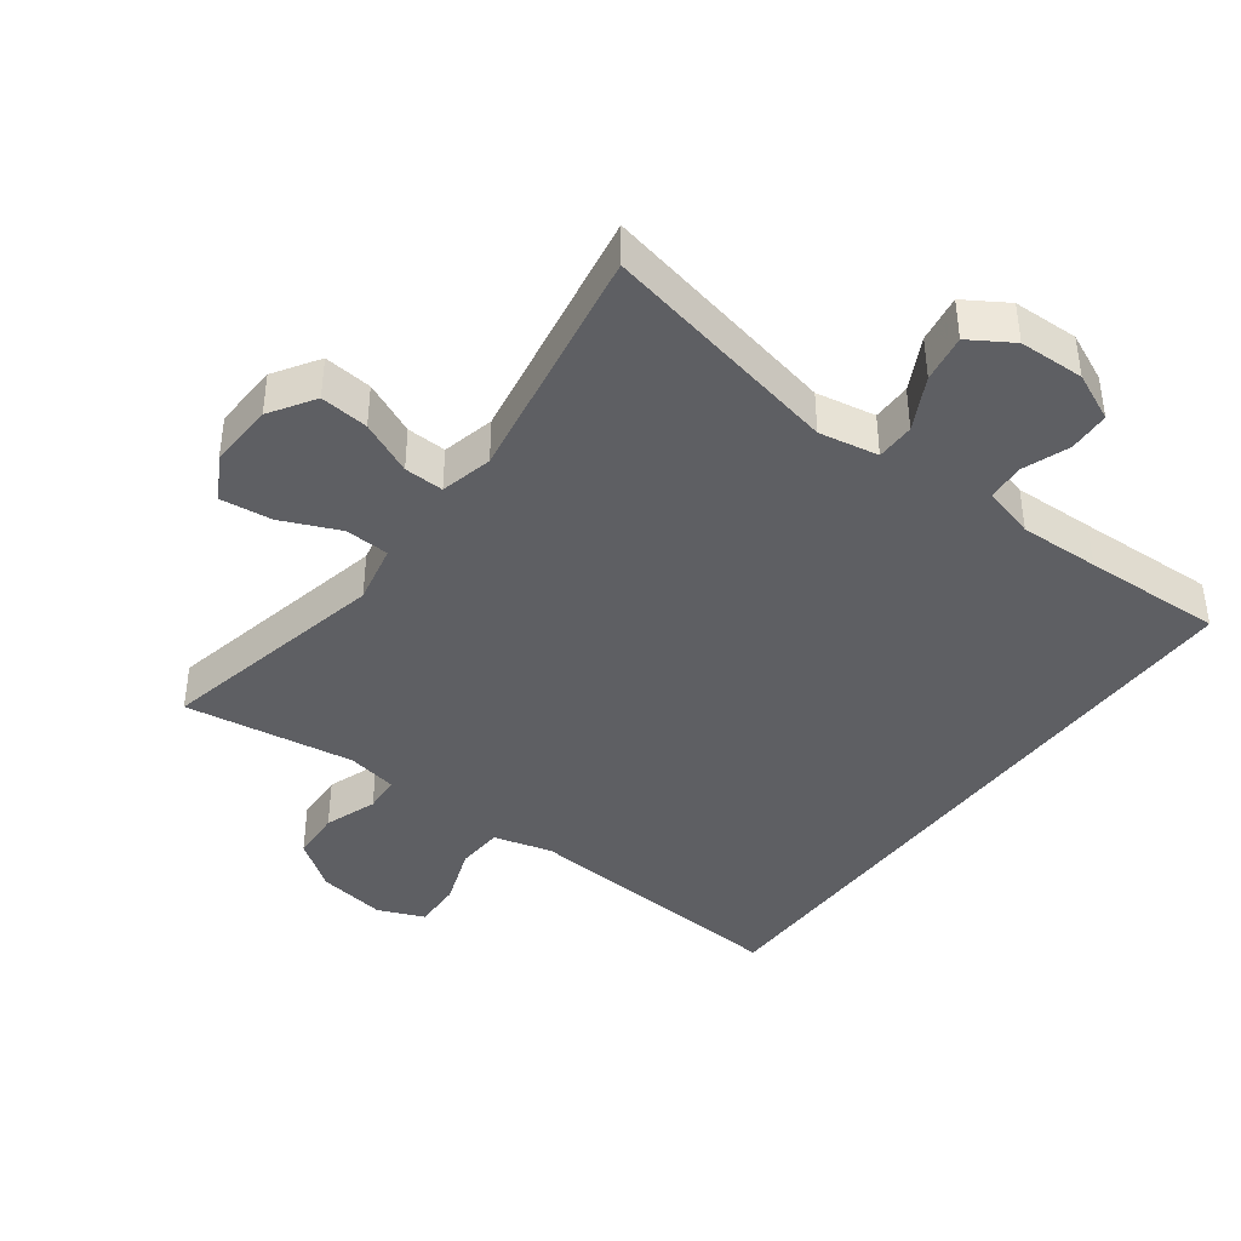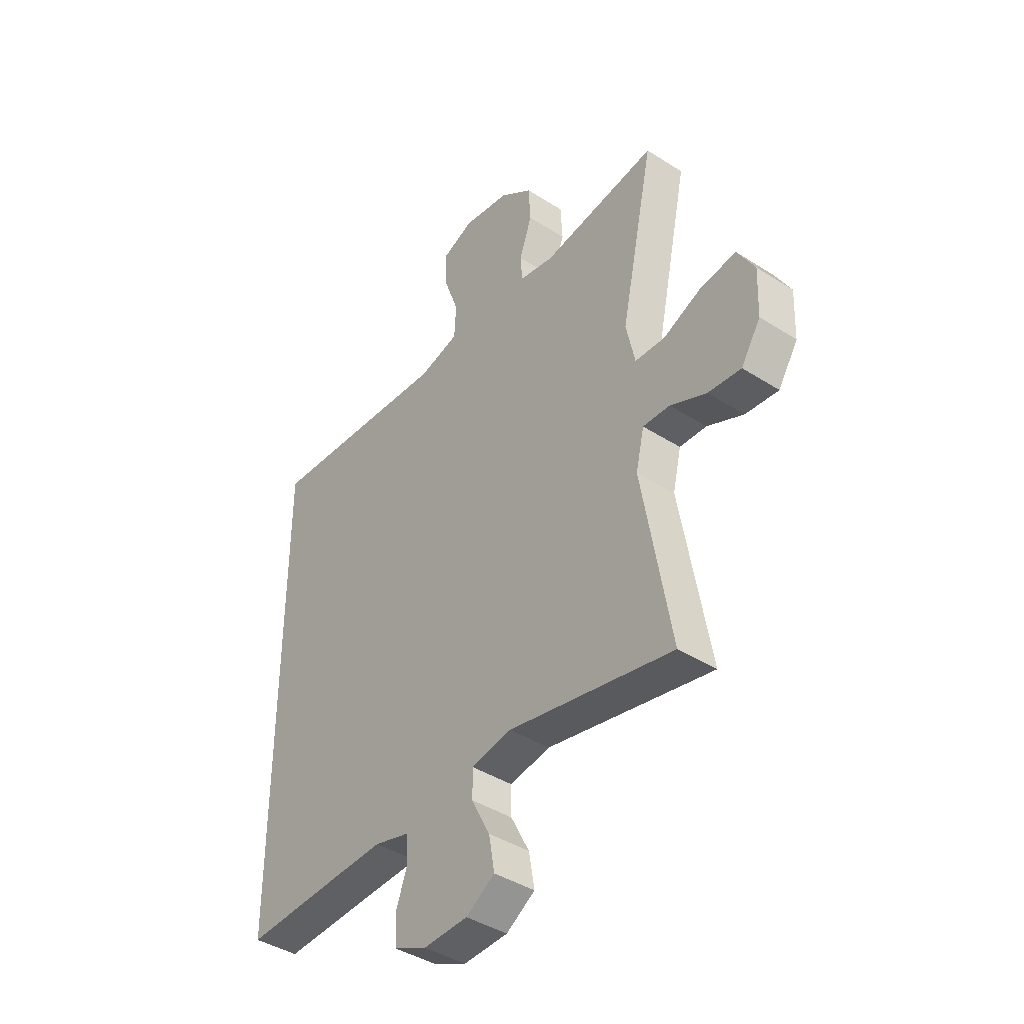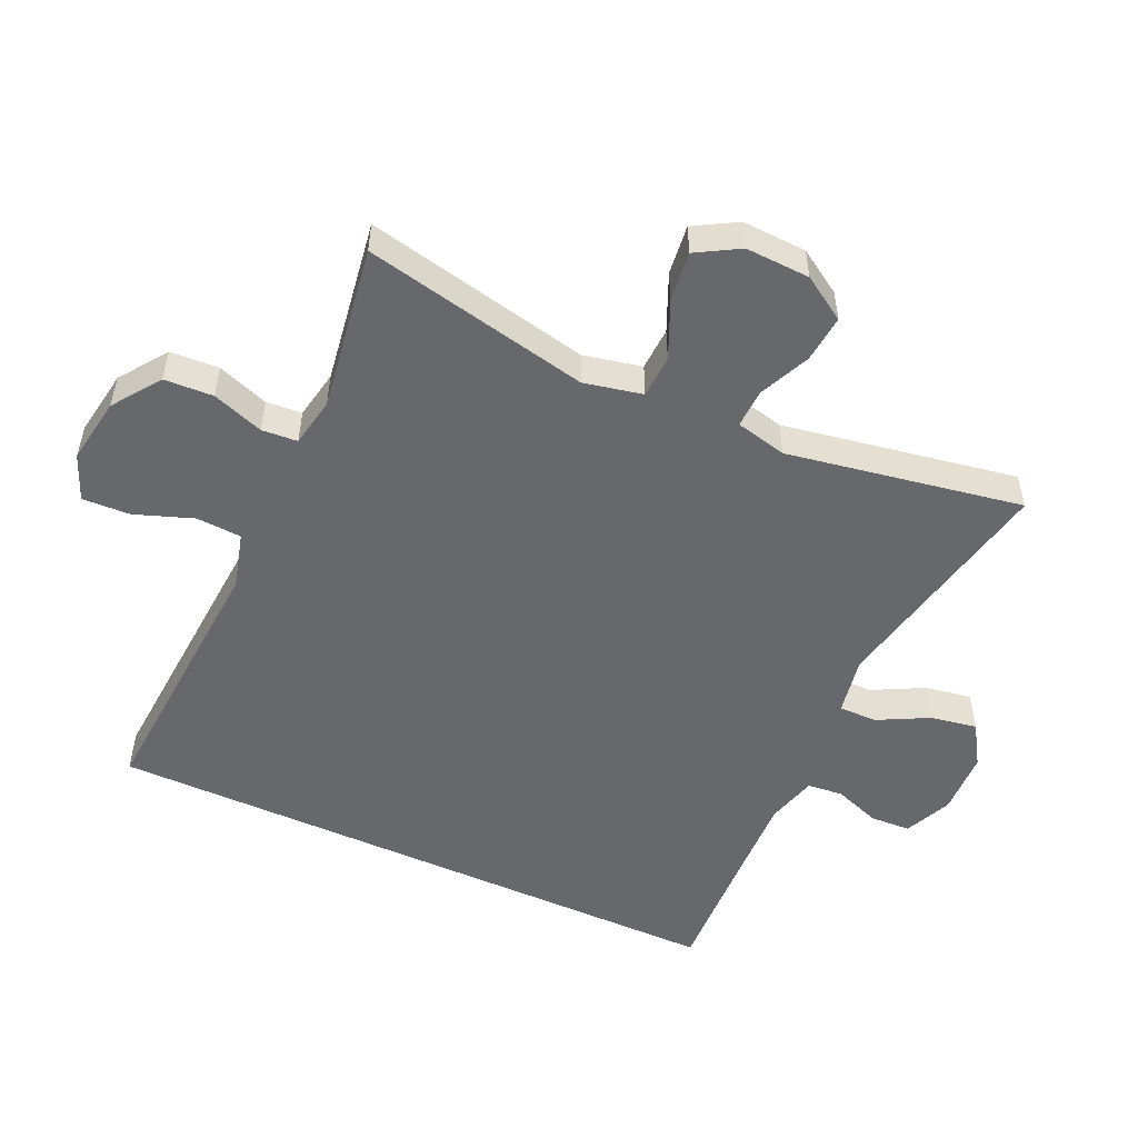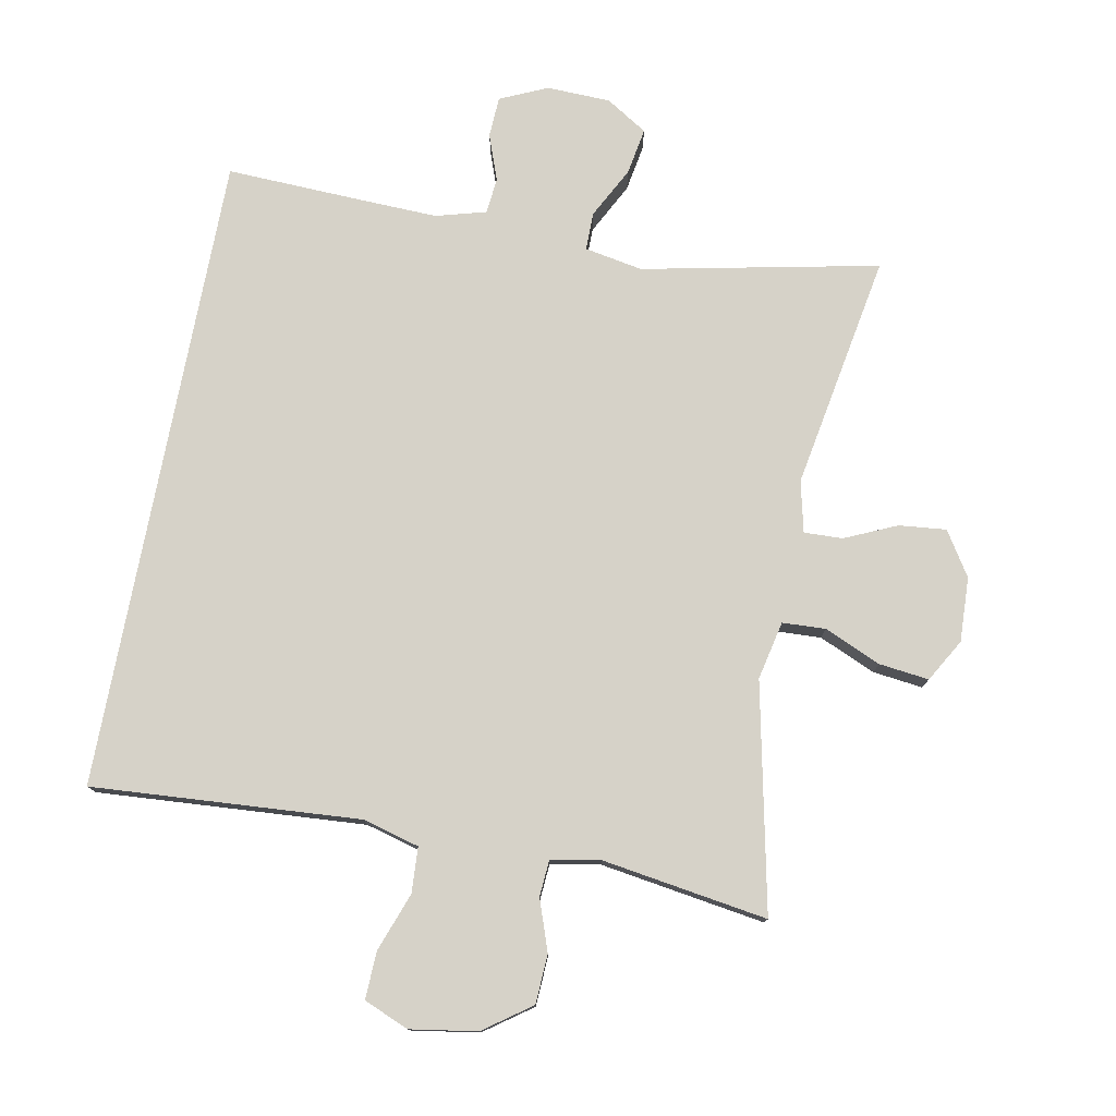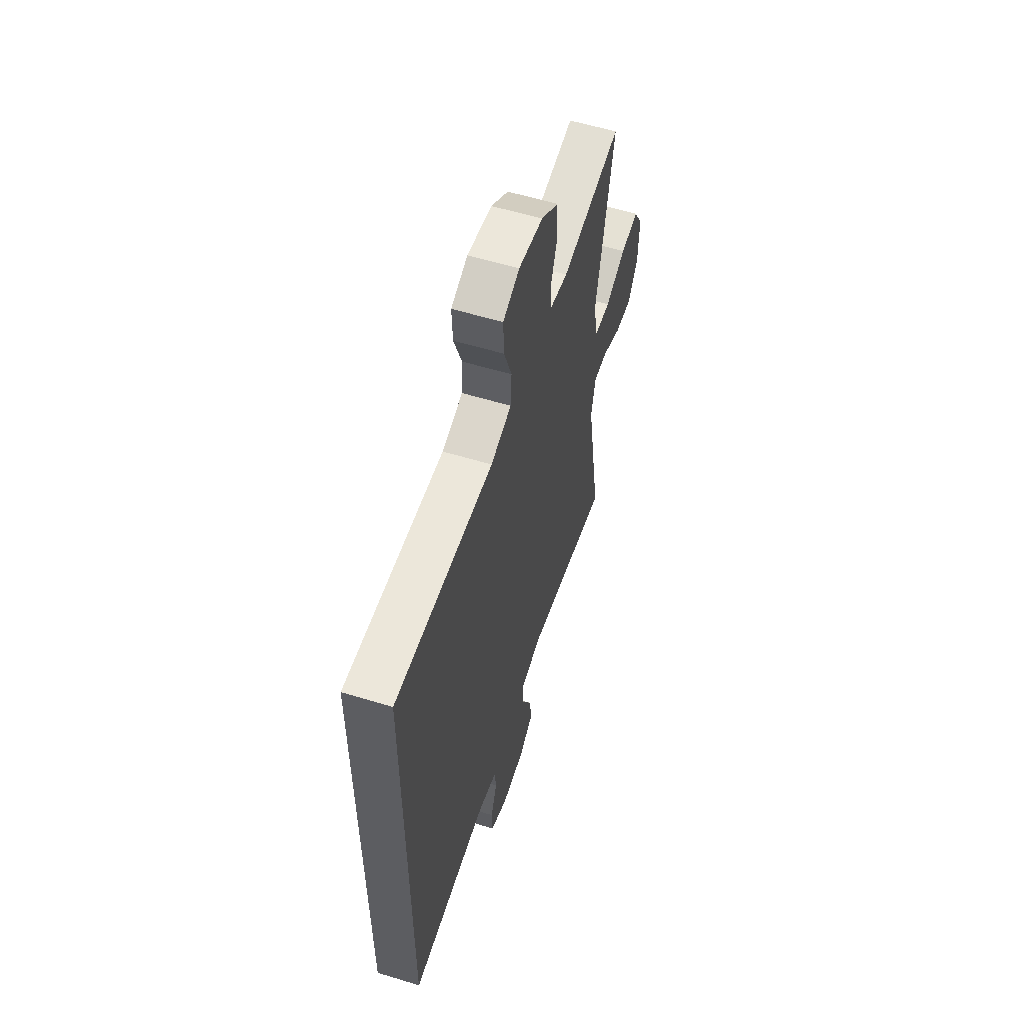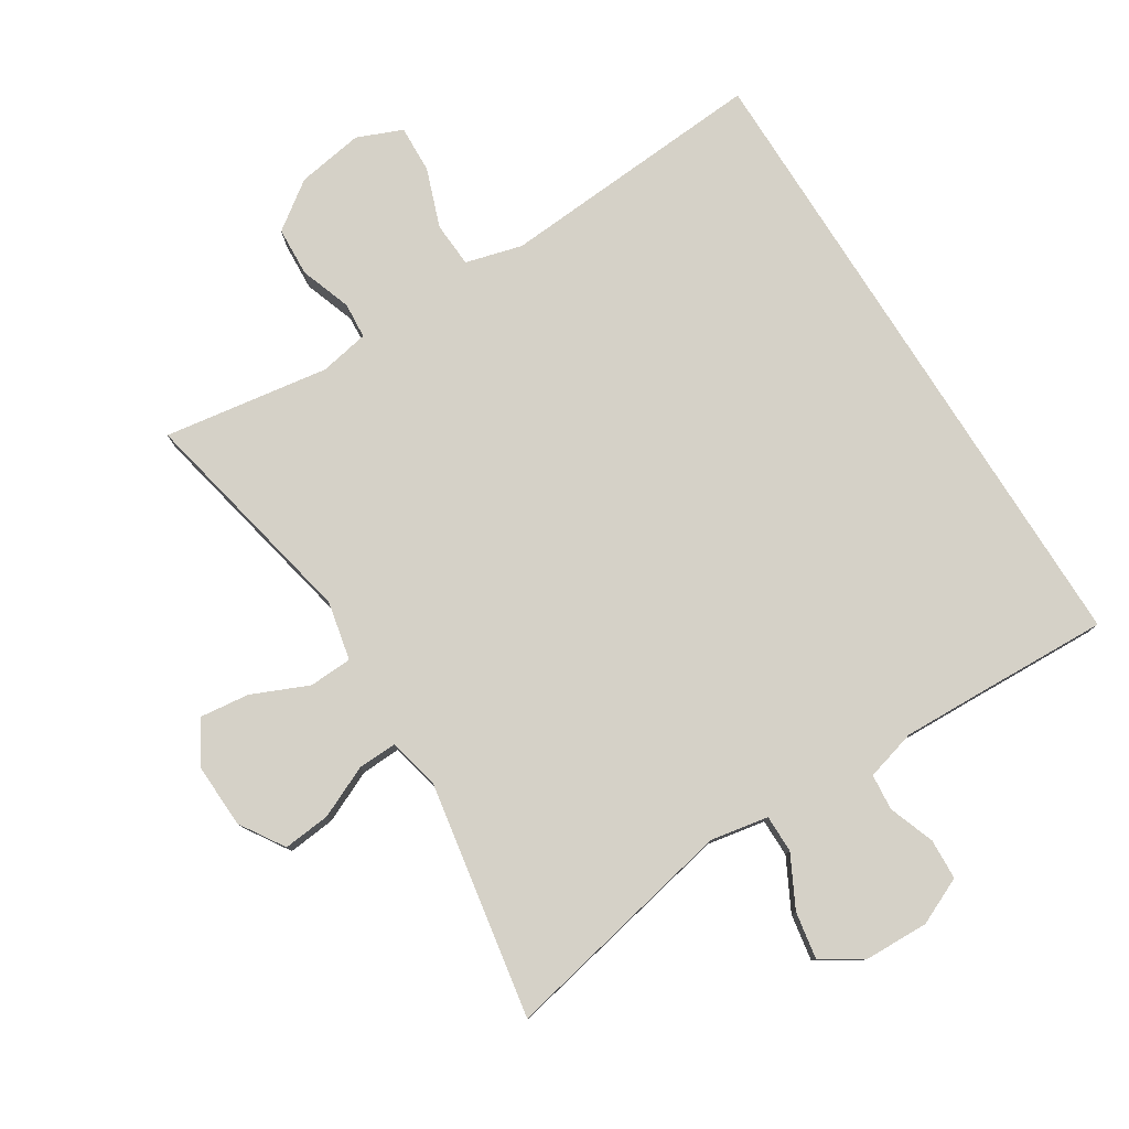
<metadata>
{"format":"obj","ext":"obj","renderer":"f3d","projection":"perspective","resolution":1024,"background":"white","views":[{"elev":-41.1,"azim":143.2,"up":"+Y"},{"elev":-41.2,"azim":52.1,"up":"+Z"},{"elev":-52.4,"azim":65.5,"up":"+Y"},{"elev":77.6,"azim":10.8,"up":"+Y"},{"elev":57.6,"azim":-72.4,"up":"+Z"},{"elev":78.9,"azim":147.8,"up":"+Y"}]}
</metadata>
<code>
v 0.5 0.07 0.5
v 0.428 0.07 0.159
v 0.447 0.07 0.071
v 0.512 0.07 0.068
v 0.597 0.07 0.105
v 0.672 0.07 0.114
v 0.709 0.07 0.05
v 0.705 0.07 -0.047
v 0.663 0.07 -0.113
v 0.592 0.07 -0.106
v 0.514 0.07 -0.071
v 0.456 0.07 -0.069
v 0.438 0.07 -0.146
v 0.5 0.07 -0.5
v 0.145 0.07 -0.427
v 0.058 0.07 -0.443
v 0.058 0.07 -0.5
v 0.098 0.07 -0.577
v 0.11 0.07 -0.647
v 0.048 0.07 -0.686
v -0.048 0.07 -0.689
v -0.119 0.07 -0.657
v -0.122 0.07 -0.596
v -0.097 0.07 -0.527
v -0.102 0.07 -0.473
v -0.178 0.07 -0.452
v -0.295 0.07 -0.456
v -0.5 0.07 -0.464
v -0.5 0.07 0.497
v -0.226 0.07 0.478
v -0.097 0.07 0.469
v -0.012 0.07 0.492
v -0.008 0.07 0.56
v -0.04 0.07 0.648
v -0.043 0.07 0.72
v 0.025 0.07 0.748
v 0.125 0.07 0.732
v 0.196 0.07 0.681
v 0.2 0.07 0.607
v 0.173 0.07 0.53
v 0.177 0.07 0.476
v 0.251 0.07 0.462
v 0.5 0 0.5
v 0.428 0 0.159
v 0.447 0 0.071
v 0.512 0 0.068
v 0.597 0 0.105
v 0.672 0 0.114
v 0.709 0 0.05
v 0.705 0 -0.047
v 0.663 0 -0.113
v 0.592 0 -0.106
v 0.514 0 -0.071
v 0.456 0 -0.069
v 0.438 0 -0.146
v 0.5 0 -0.5
v 0.145 0 -0.427
v 0.058 0 -0.443
v 0.058 0 -0.5
v 0.098 0 -0.577
v 0.11 0 -0.647
v 0.048 0 -0.686
v -0.048 0 -0.689
v -0.119 0 -0.657
v -0.122 0 -0.596
v -0.097 0 -0.527
v -0.102 0 -0.473
v -0.178 0 -0.452
v -0.295 0 -0.456
v -0.5 0 -0.464
v -0.5 0 0.497
v -0.226 0 0.478
v -0.097 0 0.469
v -0.012 0 0.492
v -0.008 0 0.56
v -0.04 0 0.648
v -0.043 0 0.72
v 0.025 0 0.748
v 0.125 0 0.732
v 0.196 0 0.681
v 0.2 0 0.607
v 0.173 0 0.53
v 0.177 0 0.476
v 0.251 0 0.462
f 37 38 39 40
f 37 40 41
f 36 37 41
f 33 34 35 36
f 32 33 36 41
f 31 32 41 42
f 27 28 29 30
f 26 27 30 31
f 25 26 31 42
f 21 22 23 24
f 17 18 19 20
f 16 17 20 21
f 13 14 15
f 12 13 15 16
f 8 9 10 11
f 8 11 12
f 7 8 12
f 4 5 6 7
f 3 4 7 12
f 2 3 12 16
f 42 1 2 16
f 24 25 42
f 16 21 24 42
f 82 81 80 79
f 83 82 79
f 83 79 78
f 78 77 76 75
f 83 78 75 74
f 84 83 74 73
f 72 71 70 69
f 73 72 69 68
f 84 73 68 67
f 66 65 64 63
f 62 61 60 59
f 63 62 59 58
f 57 56 55
f 58 57 55 54
f 53 52 51 50
f 54 53 50
f 54 50 49
f 49 48 47 46
f 54 49 46 45
f 58 54 45 44
f 58 44 43 84
f 84 67 66
f 84 66 63 58
f 1 43 44 2
f 2 44 45 3
f 3 45 46 4
f 4 46 47 5
f 5 47 48 6
f 6 48 49 7
f 7 49 50 8
f 8 50 51 9
f 9 51 52 10
f 10 52 53 11
f 11 53 54 12
f 12 54 55 13
f 13 55 56 14
f 14 56 57 15
f 15 57 58 16
f 16 58 59 17
f 17 59 60 18
f 18 60 61 19
f 19 61 62 20
f 20 62 63 21
f 21 63 64 22
f 22 64 65 23
f 23 65 66 24
f 24 66 67 25
f 25 67 68 26
f 26 68 69 27
f 27 69 70 28
f 28 70 71 29
f 29 71 72 30
f 30 72 73 31
f 31 73 74 32
f 32 74 75 33
f 33 75 76 34
f 34 76 77 35
f 35 77 78 36
f 36 78 79 37
f 37 79 80 38
f 38 80 81 39
f 39 81 82 40
f 40 82 83 41
f 41 83 84 42
f 42 84 43 1

</code>
